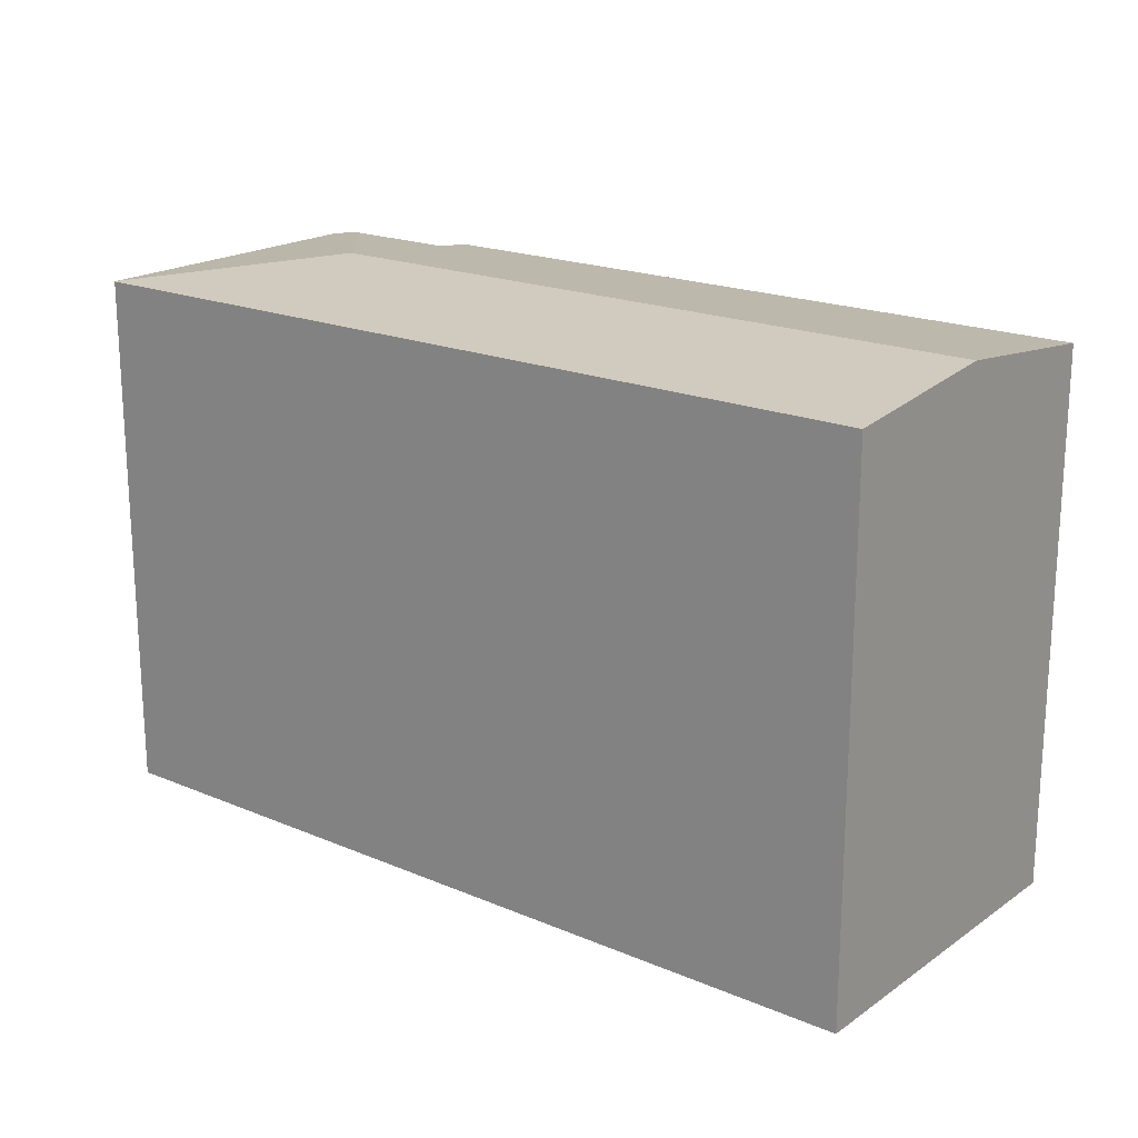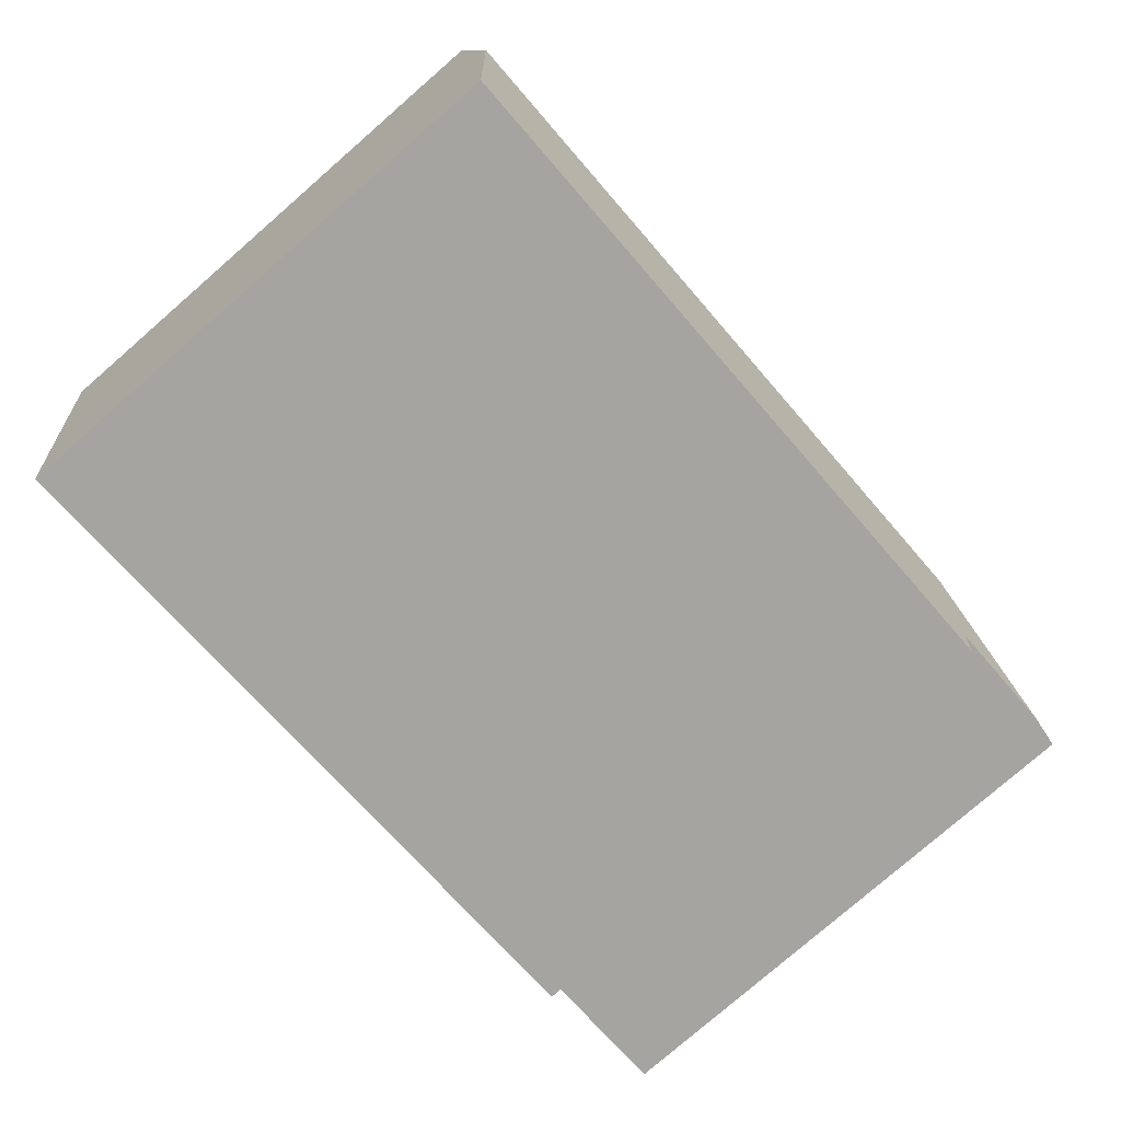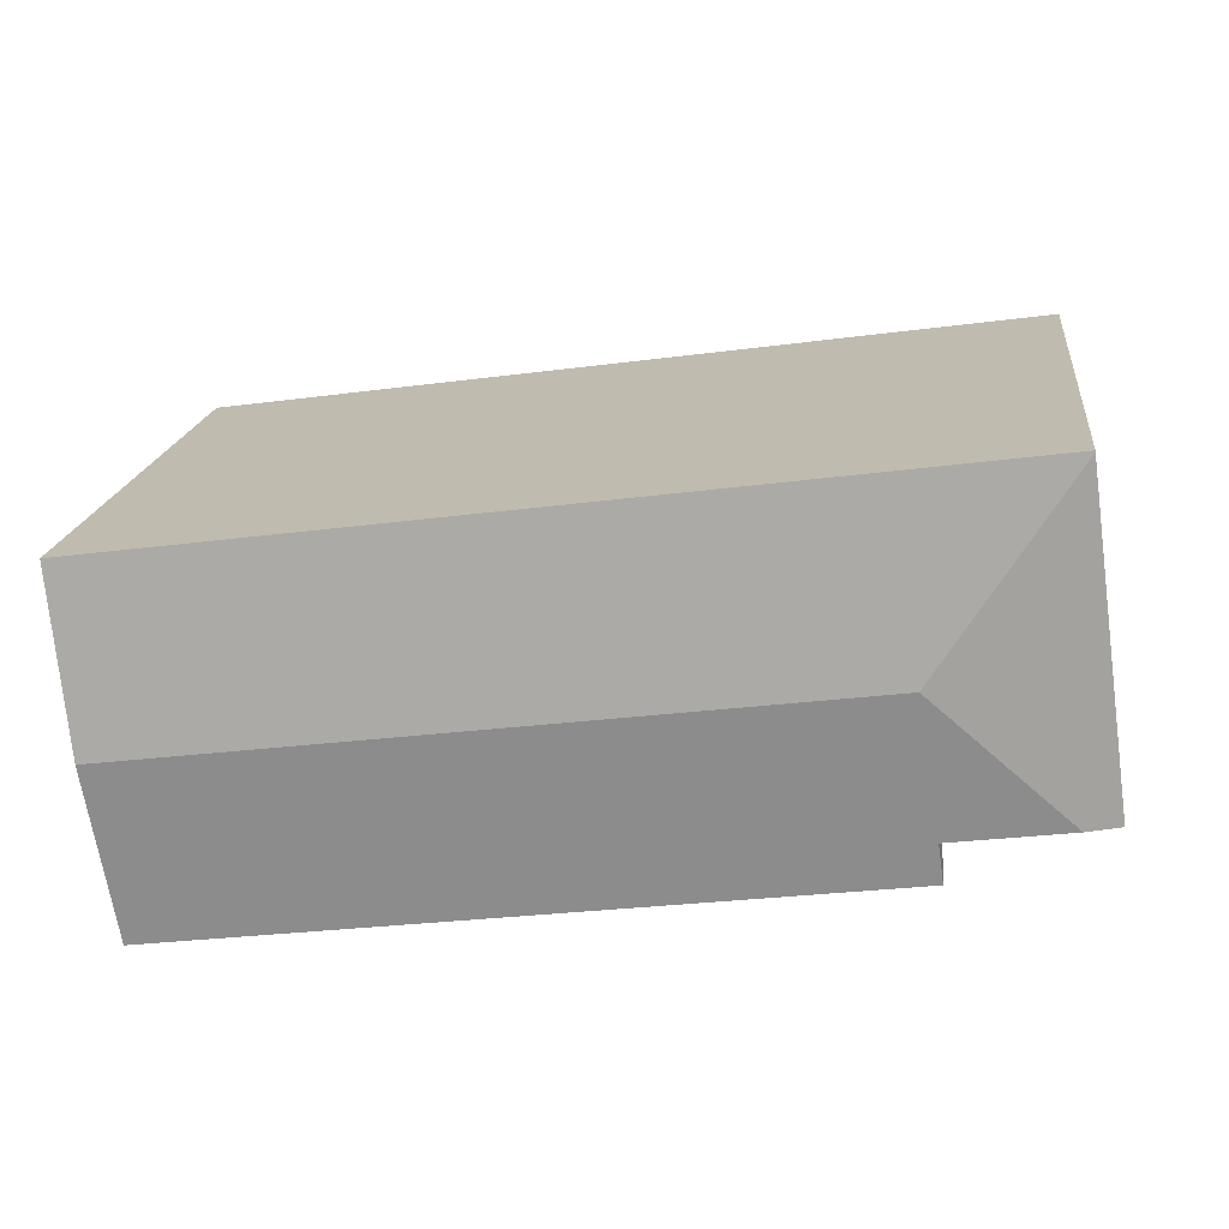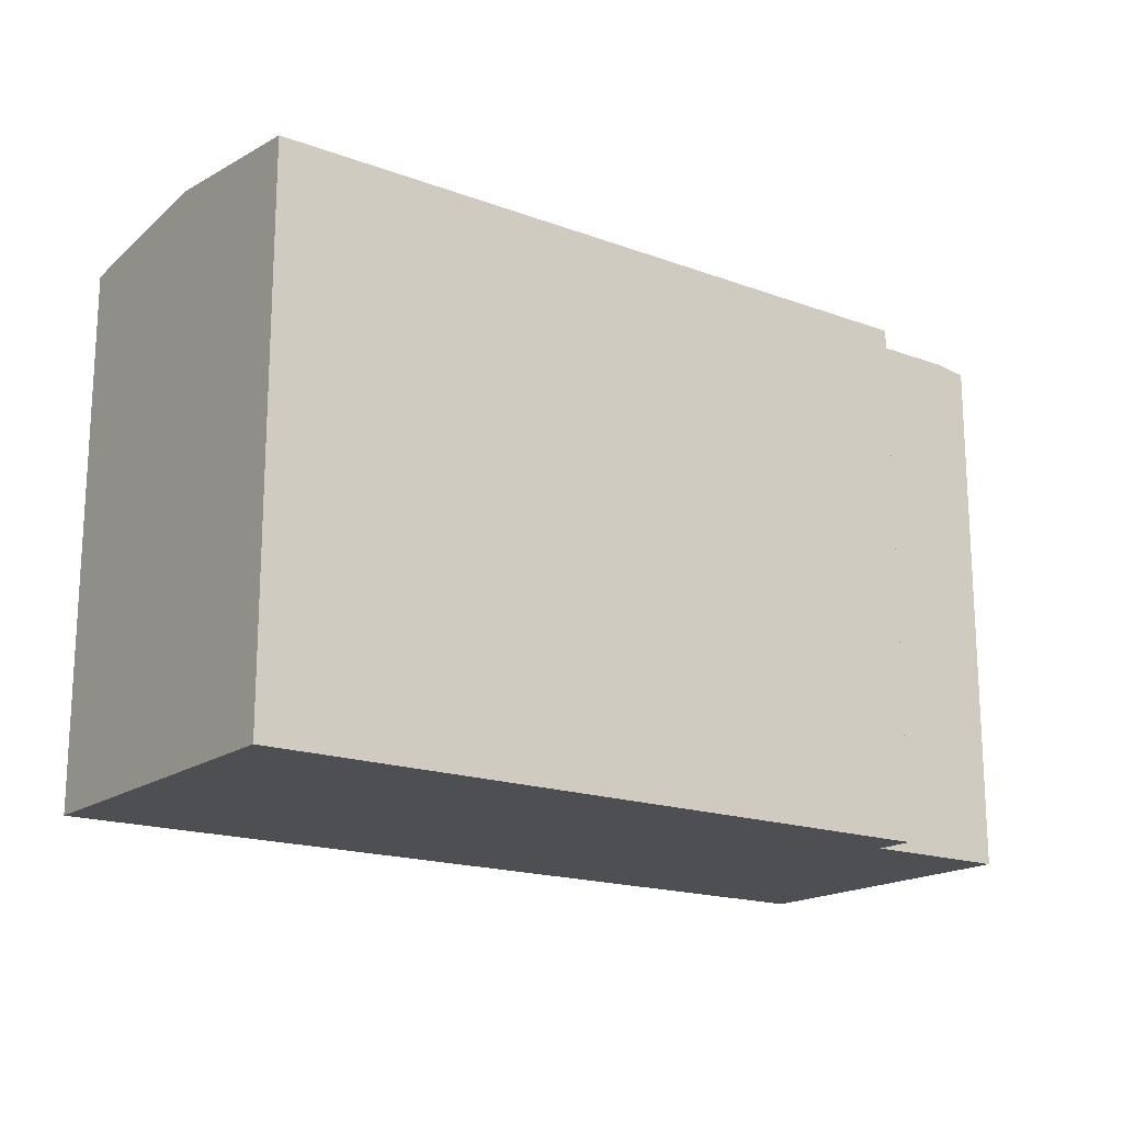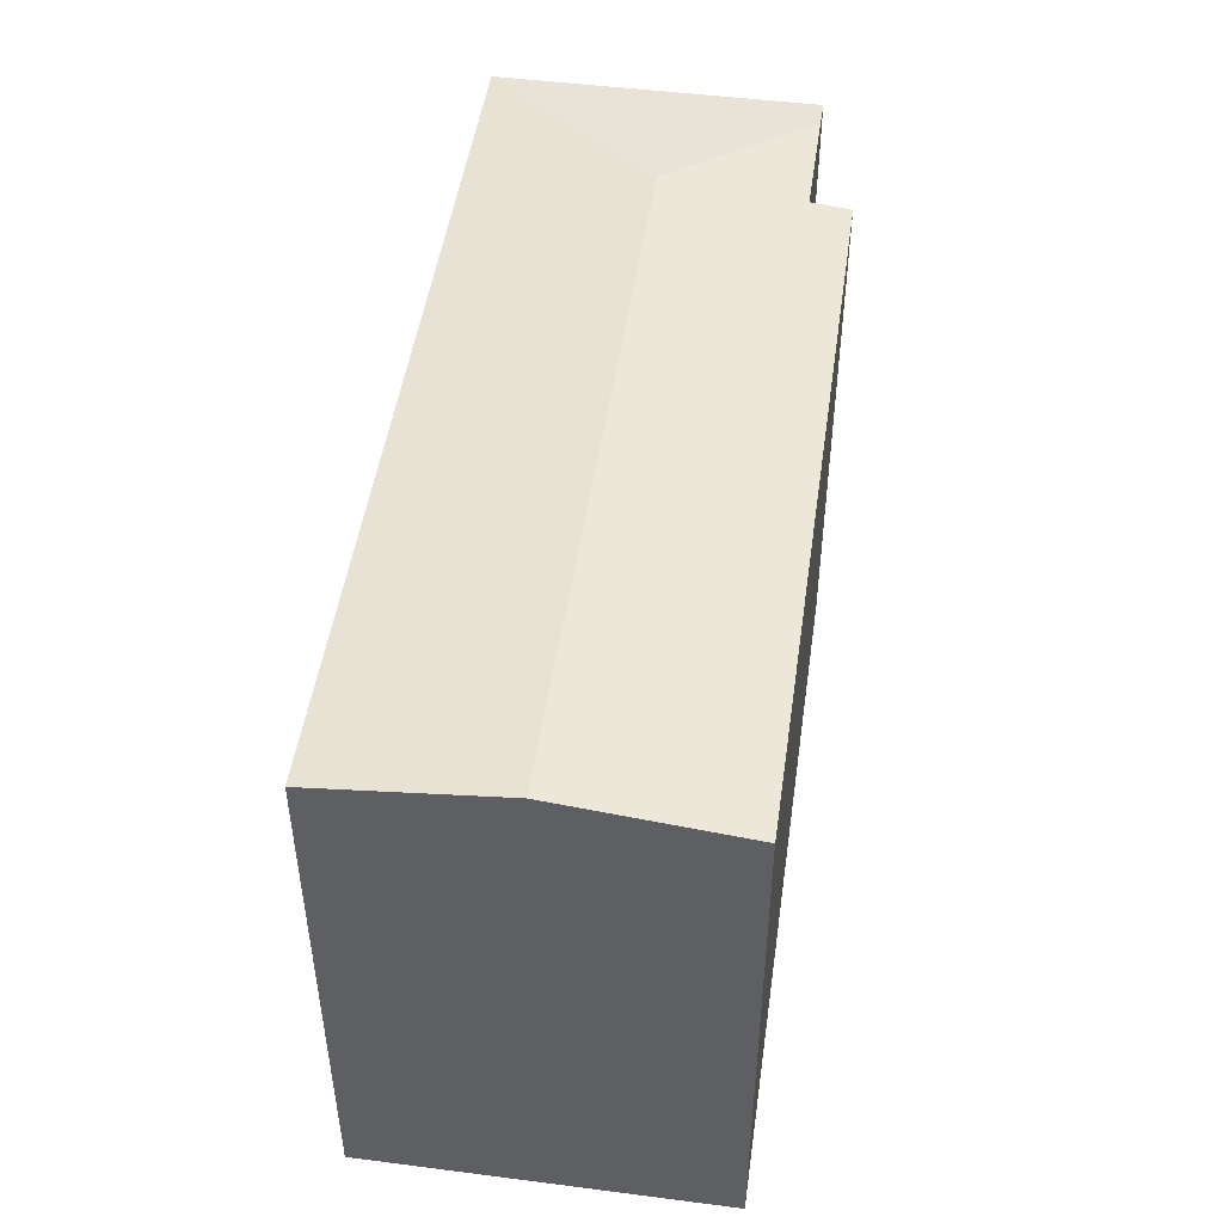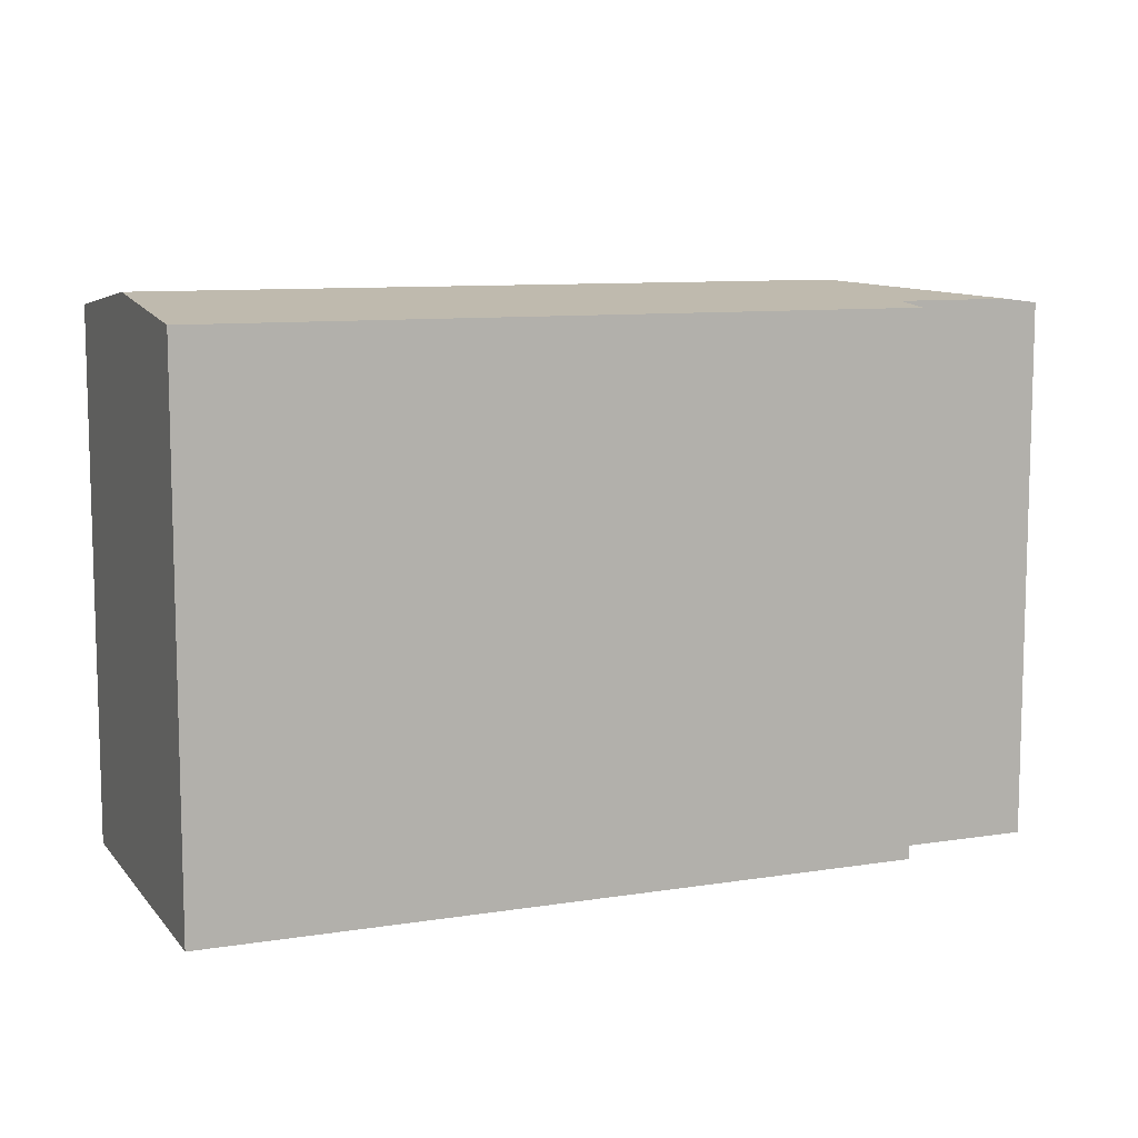
<metadata>
{"format":"obj","ext":"obj","renderer":"f3d","projection":"perspective","resolution":1024,"background":"white","views":[{"elev":19.4,"azim":46.2,"up":"+Y"},{"elev":-78.8,"azim":131.0,"up":"+Z"},{"elev":18.5,"azim":-173.1,"up":"+Z"},{"elev":-17.6,"azim":151.8,"up":"+Y"},{"elev":48.2,"azim":106.0,"up":"+Y"},{"elev":9.5,"azim":165.3,"up":"+Y"}]}
</metadata>
<code>
v  4.3 13.93 2.931
v  22.64 13.44 4.919
v  22.03 13.93 0.495
v  1.089 13.44 7.925
v  1.084 13.44 7.887
v  11.46 13.44 -2.583
v  21.42 13.44 -3.952
v  3.629 13.44 -1.508
v  3.765 13.55 -0.517
v  0.842 13.55 -0.116
v  0 13.44 8.231e-16
v  3.765 3.166e-17 -0.517
v  3.629 9.234e-17 -1.508
v  0 0 0
v  1.089 -4.853e-16 7.925
v  1.084 -4.829e-16 7.887
v  0.842 7.103e-18 -0.116
v  11.46 1.582e-16 -2.583
v  21.42 2.42e-16 -3.952
v  22.64 -3.012e-16 4.919
v  22.03 -3.031e-17 0.495
g defaultobject
f 1 2 3
f 2 1 4
f 4 1 5
f 6 3 7
f 3 6 1
f 1 6 8
f 1 8 9
f 1 9 10
f 11 1 10
f 1 11 5
f 8 12 9
f 12 8 13
f 14 5 11
f 5 14 4
f 4 14 15
f 15 14 16
f 12 10 9
f 10 12 11
f 11 12 14
f 14 12 17
f 6 13 8
f 13 6 7
f 13 7 18
f 18 7 19
f 4 20 2
f 20 4 15
f 20 3 2
f 3 20 7
f 7 20 19
f 19 20 21
f 16 20 15
f 20 16 14
f 20 14 17
f 20 17 12
f 20 12 13
f 20 13 18
f 20 18 19
f 20 19 21

</code>
